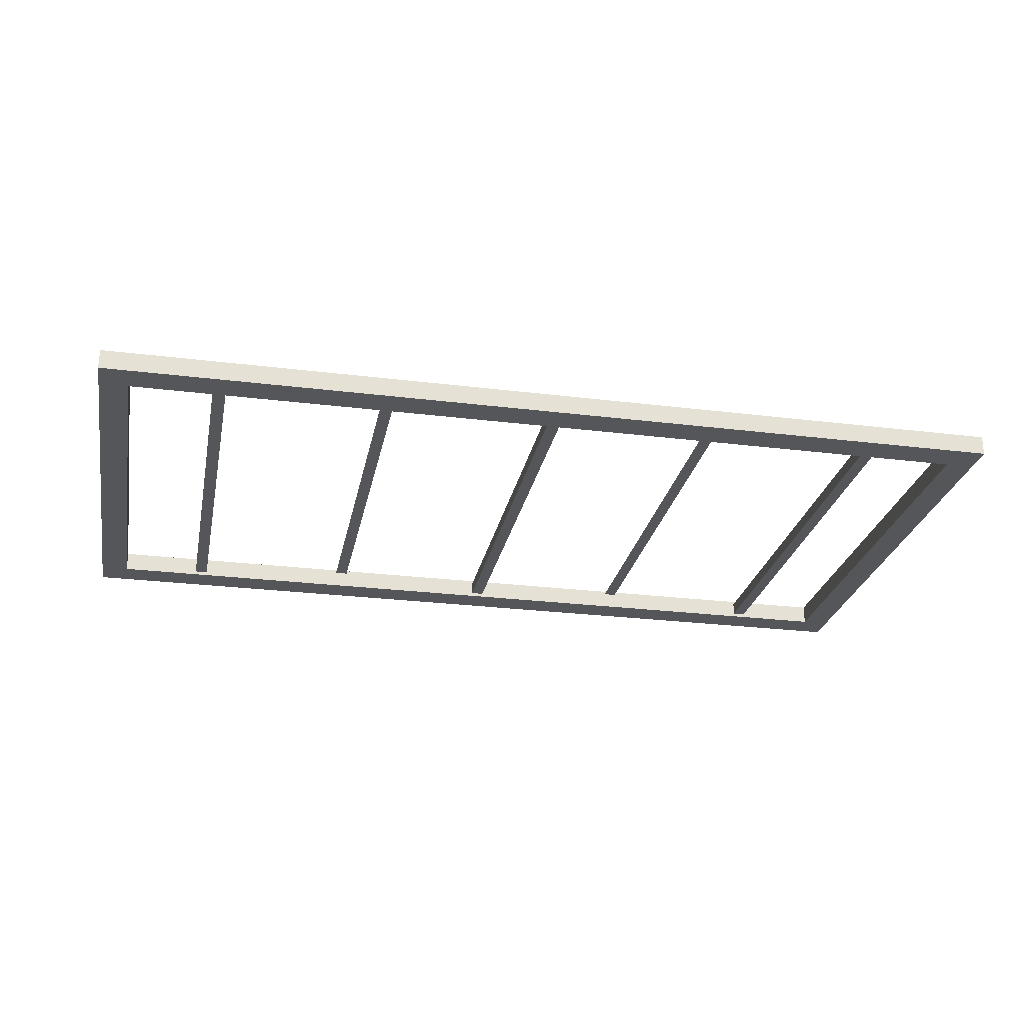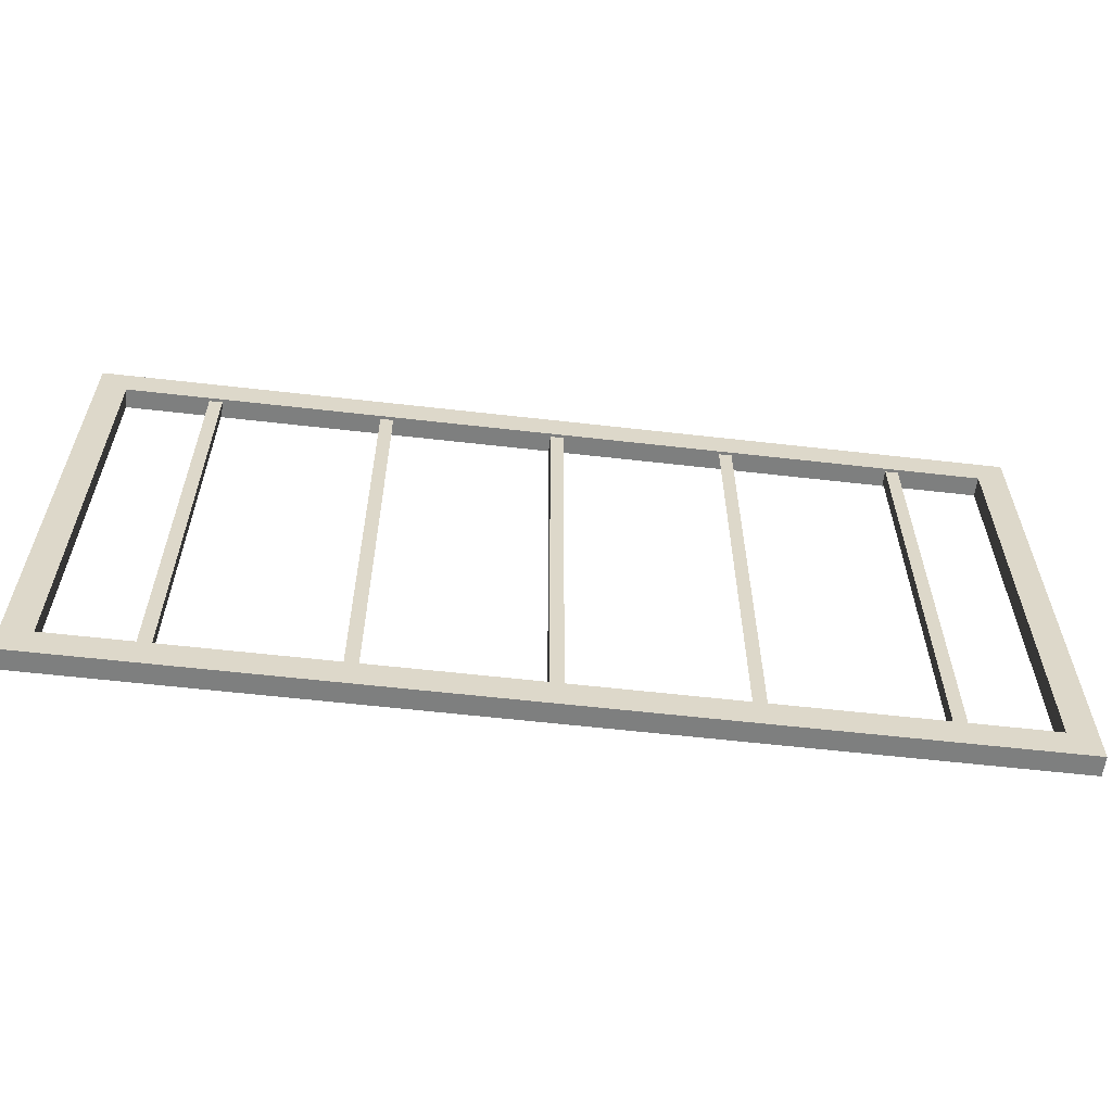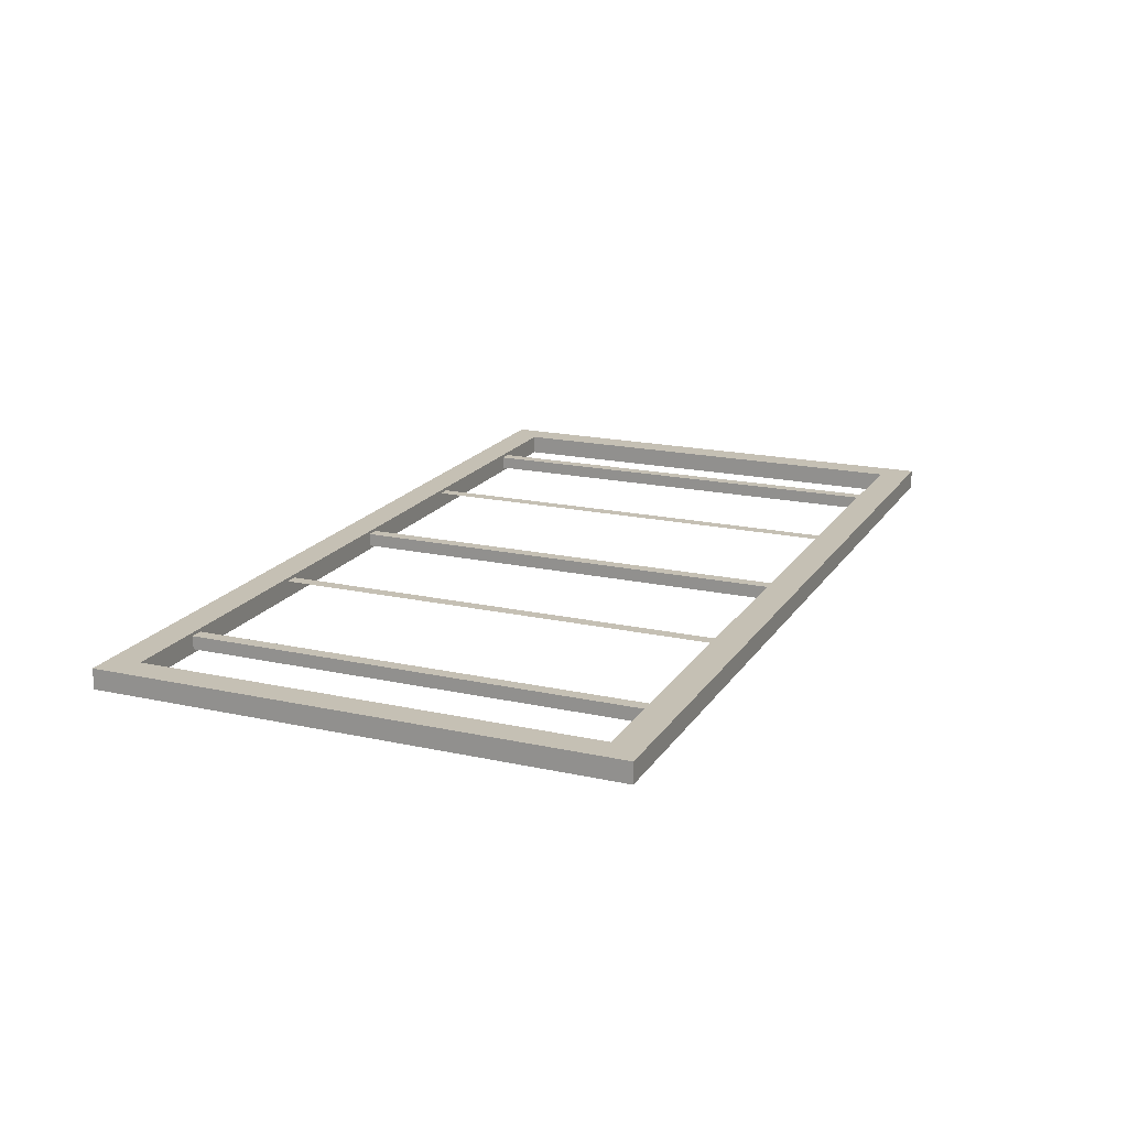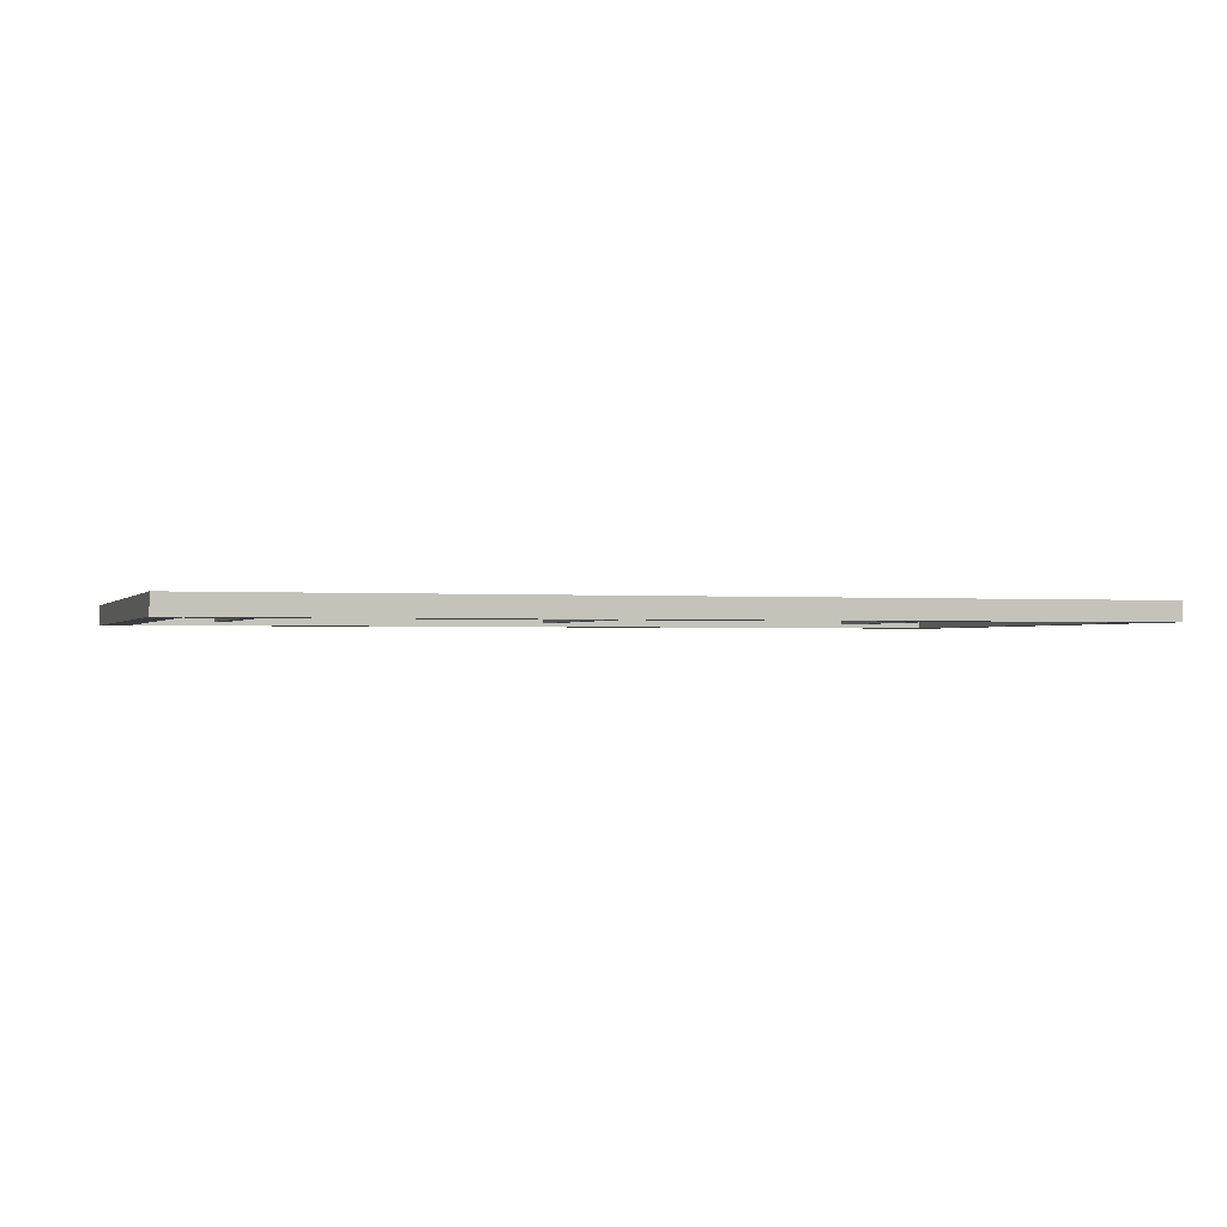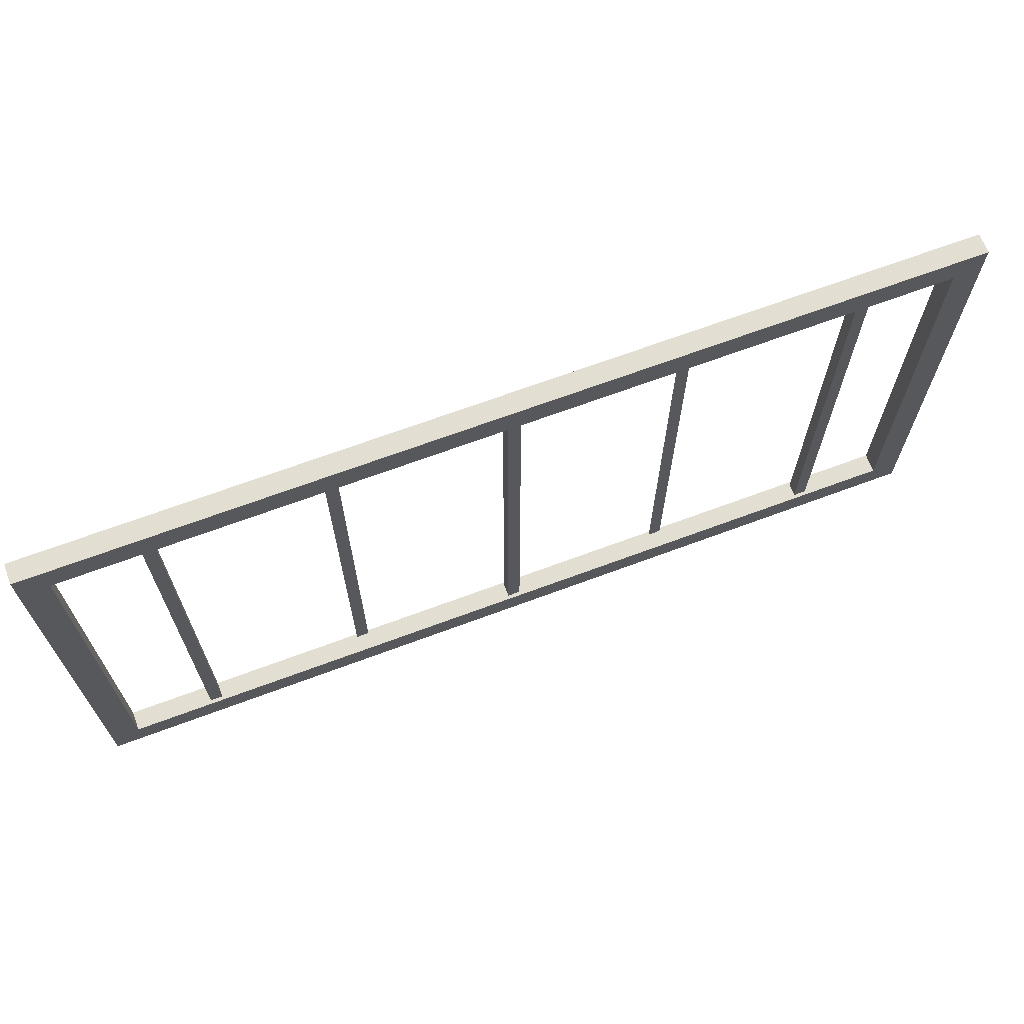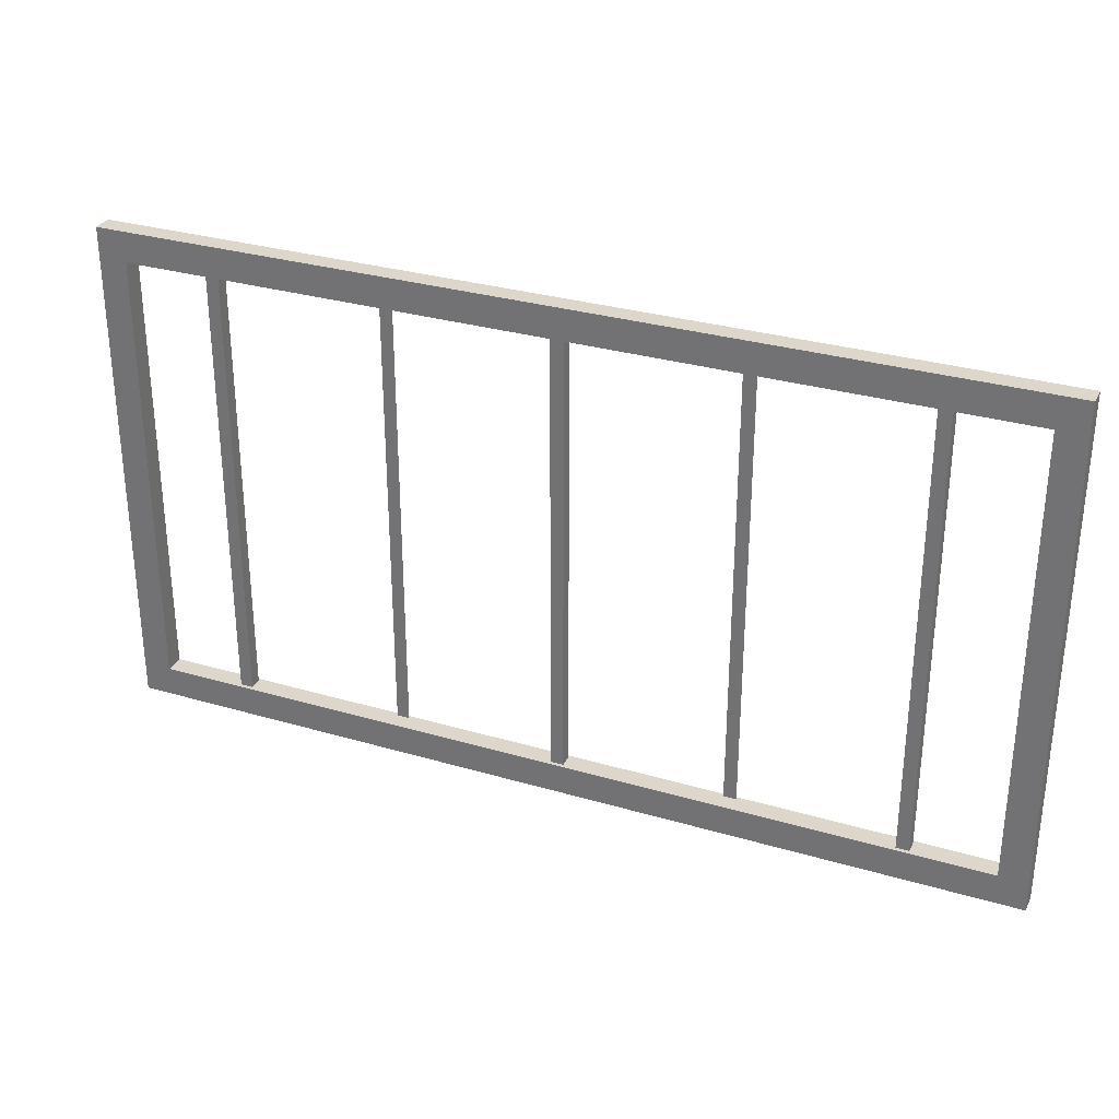
<metadata>
{"format":"obj","ext":"obj","renderer":"f3d","projection":"perspective","resolution":1024,"background":"white","views":[{"elev":-26.0,"azim":-11.2,"up":"+Z"},{"elev":-59.6,"azim":-6.7,"up":"+Y"},{"elev":18.3,"azim":-66.9,"up":"+Z"},{"elev":-1.1,"azim":-17.8,"up":"+Z"},{"elev":67.9,"azim":159.5,"up":"+Y"},{"elev":30.6,"azim":-157.0,"up":"+Y"}]}
</metadata>
<code>
v -29.67 89.18 -0.8845
v -27.52 89.18 -0.8845
v -27.52 166.9 -0.8845
v -29.67 166.9 -0.8845
v 29.67 89.18 -0.8845
v 27.52 89.18 -0.8845
v 27.52 166.9 -0.8845
v 29.67 166.9 -0.8845
v -58.17 89.18 -0.8845
v -56.01 89.18 -0.8845
v -58.17 166.9 -0.8845
v -56.01 166.9 -0.8845
v -58.17 166.9 -3.035
v -56.01 166.9 -3.035
v -58.17 89.18 -3.035
v -56.01 89.18 -3.035
v -1.075 89.18 -0.8845
v 1.075 89.18 -0.8845
v -1.075 166.9 -0.8845
v 1.075 166.9 -0.8845
v -1.075 166.9 -3.035
v 1.075 166.9 -3.035
v -1.075 89.18 -3.035
v 1.075 89.18 -3.035
v 58.17 89.18 -0.8846
v 56.01 89.18 -0.8846
v 58.17 166.9 -0.8846
v 56.01 166.9 -0.8846
v 58.17 166.9 -3.035
v 56.01 166.9 -3.035
v 58.17 89.18 -3.035
v 56.01 89.18 -3.035
v -76.7 84.93 -0.3464
v 76.7 84.93 -0.3464
v 71.94 90.05 -0.3464
v -71.94 90.05 -0.3464
v 76.7 170.1 -0.3464
v 71.94 165 -0.3464
v -76.7 170.1 -0.3464
v -71.94 165 -0.3464
v -76.7 170.1 -3.667
v 76.7 170.1 -3.667
v 71.94 165 -3.667
v -71.94 165 -3.667
v 76.7 84.93 -3.667
v 71.94 90.05 -3.667
v -76.7 84.93 -3.667
v -71.94 90.05 -3.667
f 1 2 3 4
f 5 8 7 6
f 9 10 12 11
f 13 14 16 15
f 10 16 14 12
f 15 9 11 13
f 17 18 20 19
f 21 22 24 23
f 18 24 22 20
f 23 17 19 21
f 25 27 28 26
f 29 31 32 30
f 26 28 30 32
f 31 29 27 25
f 33 39 41 47
f 33 34 35 36
f 34 37 38 35
f 37 39 40 38
f 39 33 36 40
f 41 42 43 44
f 42 45 46 43
f 45 47 48 46
f 47 41 44 48
f 34 33 47 45
f 43 38 40 44
f 37 42 41 39
f 34 45 42 37
f 46 48 36 35
f 48 44 40 36
f 46 35 38 43

</code>
